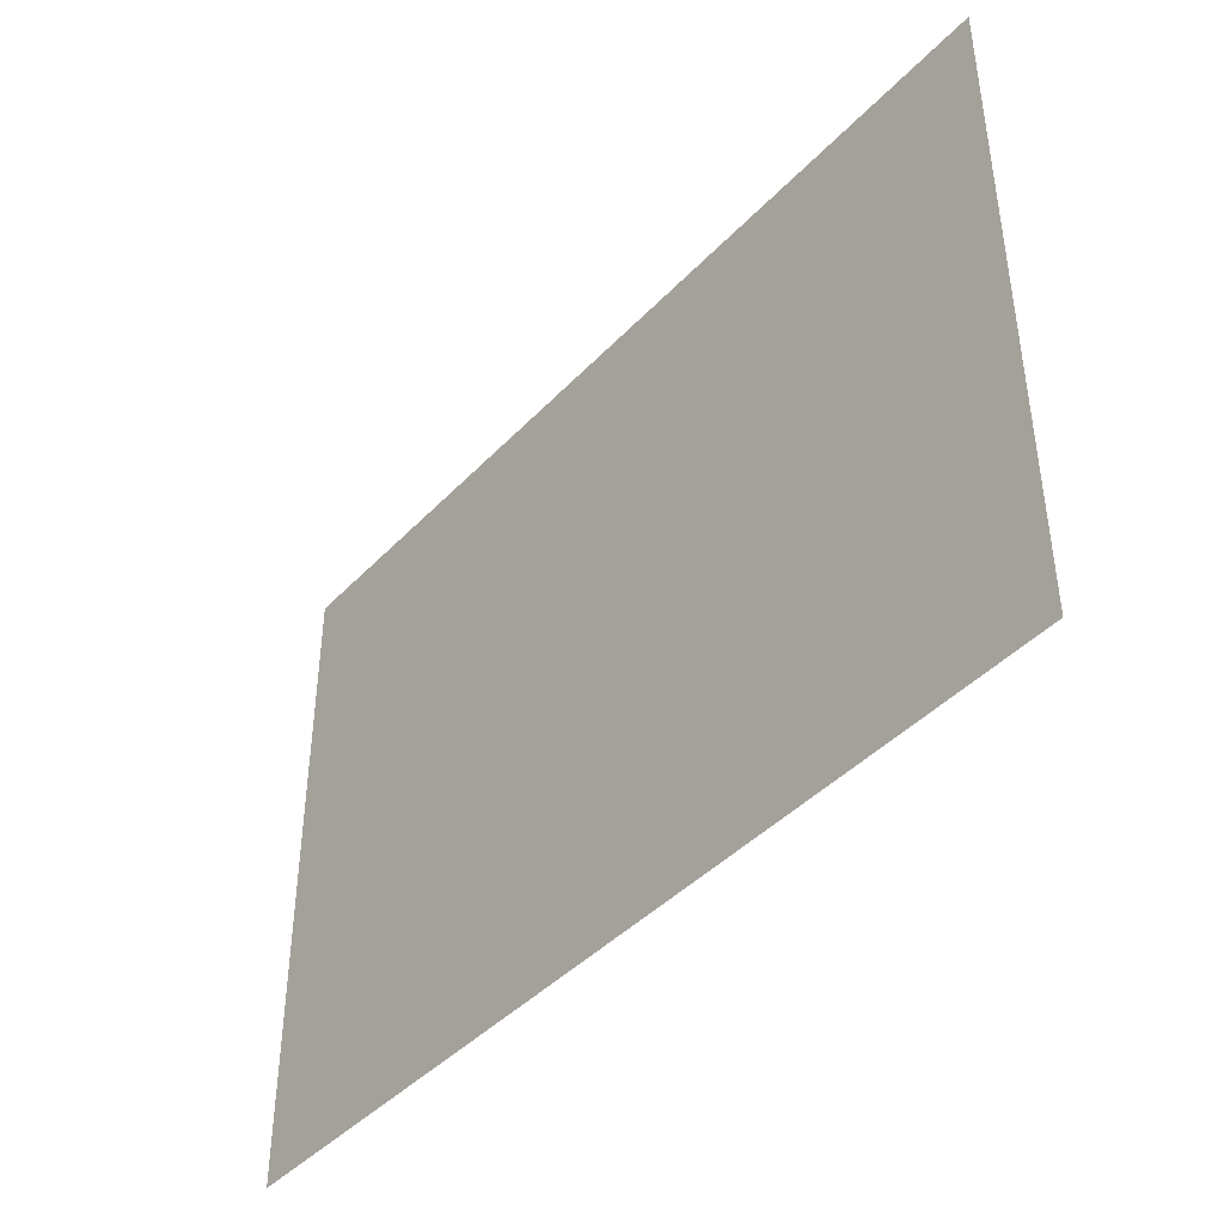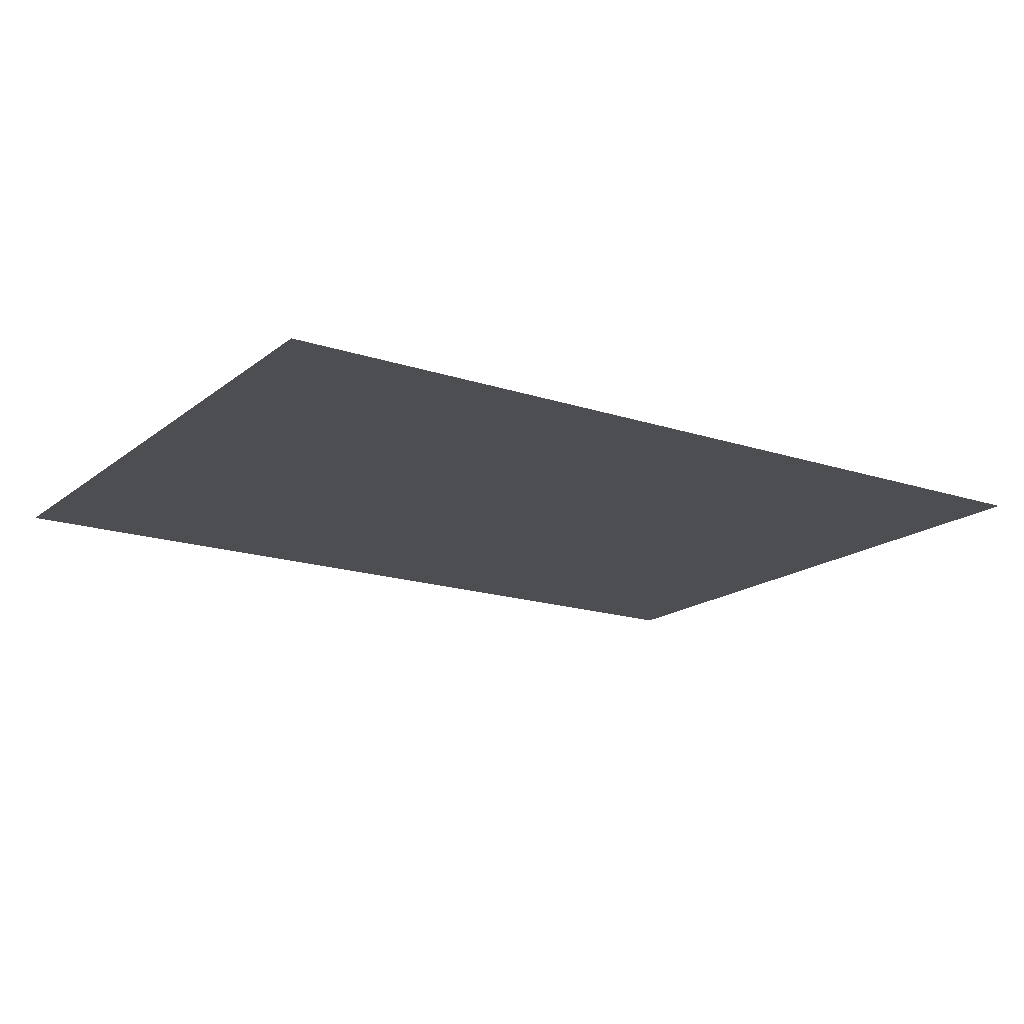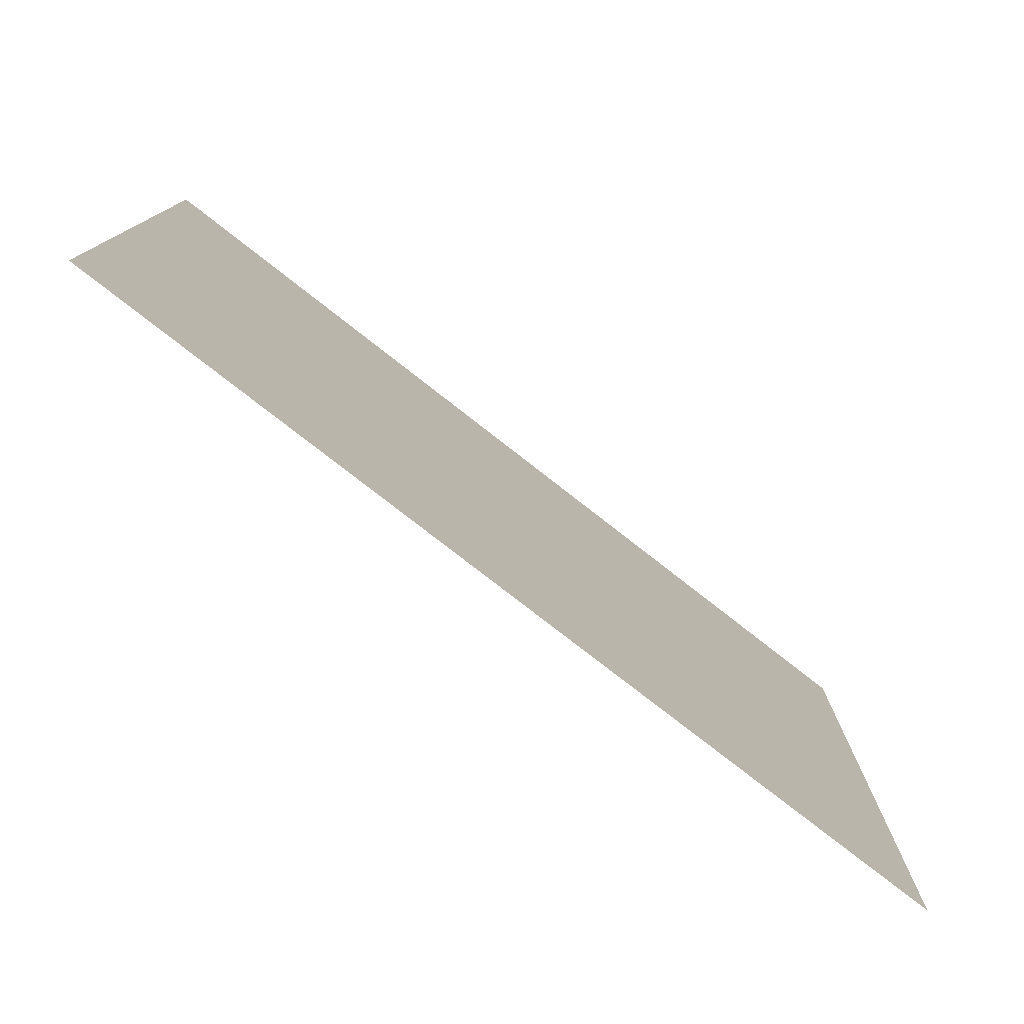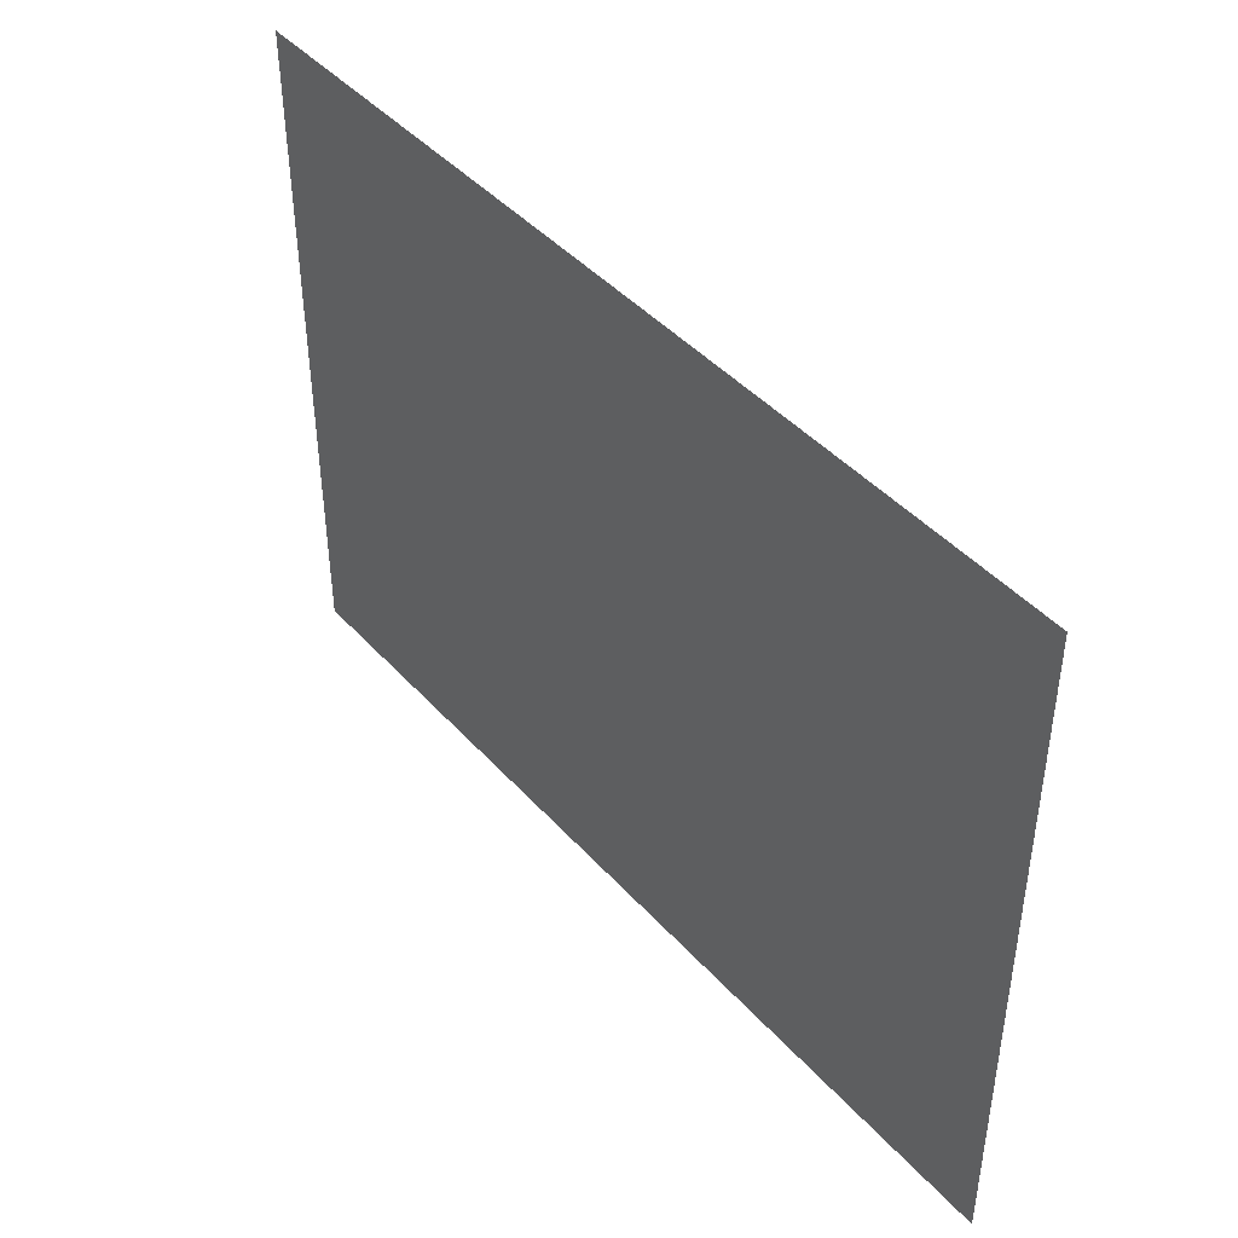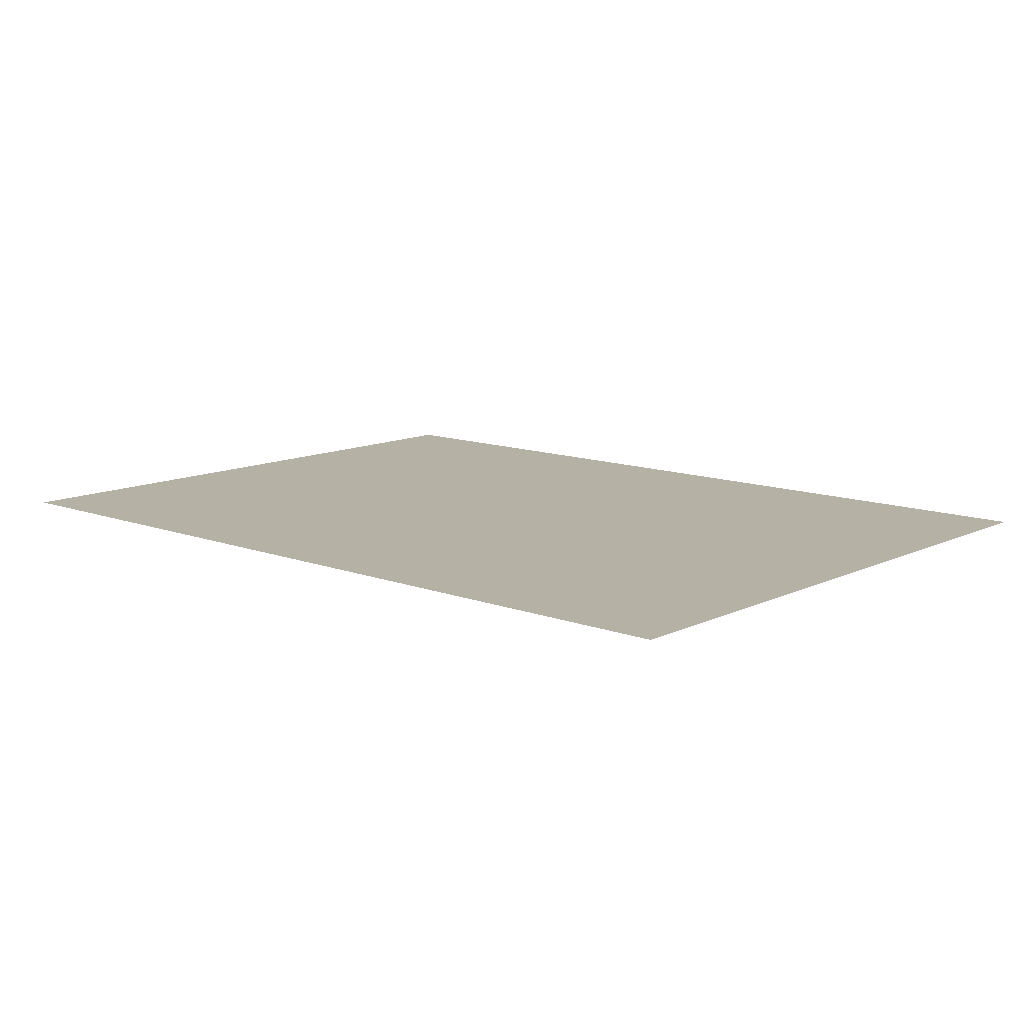
<metadata>
{"format":"obj","ext":"obj","renderer":"f3d","projection":"perspective","resolution":1024,"background":"white","views":[{"elev":-42.7,"azim":-129.3,"up":"+Z"},{"elev":-17.2,"azim":-33.5,"up":"+Y"},{"elev":-77.7,"azim":142.0,"up":"+Z"},{"elev":43.7,"azim":51.6,"up":"+Z"},{"elev":11.8,"azim":-138.4,"up":"+Y"}]}
</metadata>
<code>
o Plane
g Plane
v 0 0.0001 -21
v 0 0.0001 -10.5
v -14.5 0.0001 -21
v -14.5 0.0001 -10.5
v 0 0.0001 0
v -14.5 0.0001 0
v -29 0.0001 -21
v -29 0.0001 -10.5
v -29 0.0001 0
f 3 4 2 1
f 4 6 5 2
f 7 8 4 3
f 8 9 6 4

</code>
